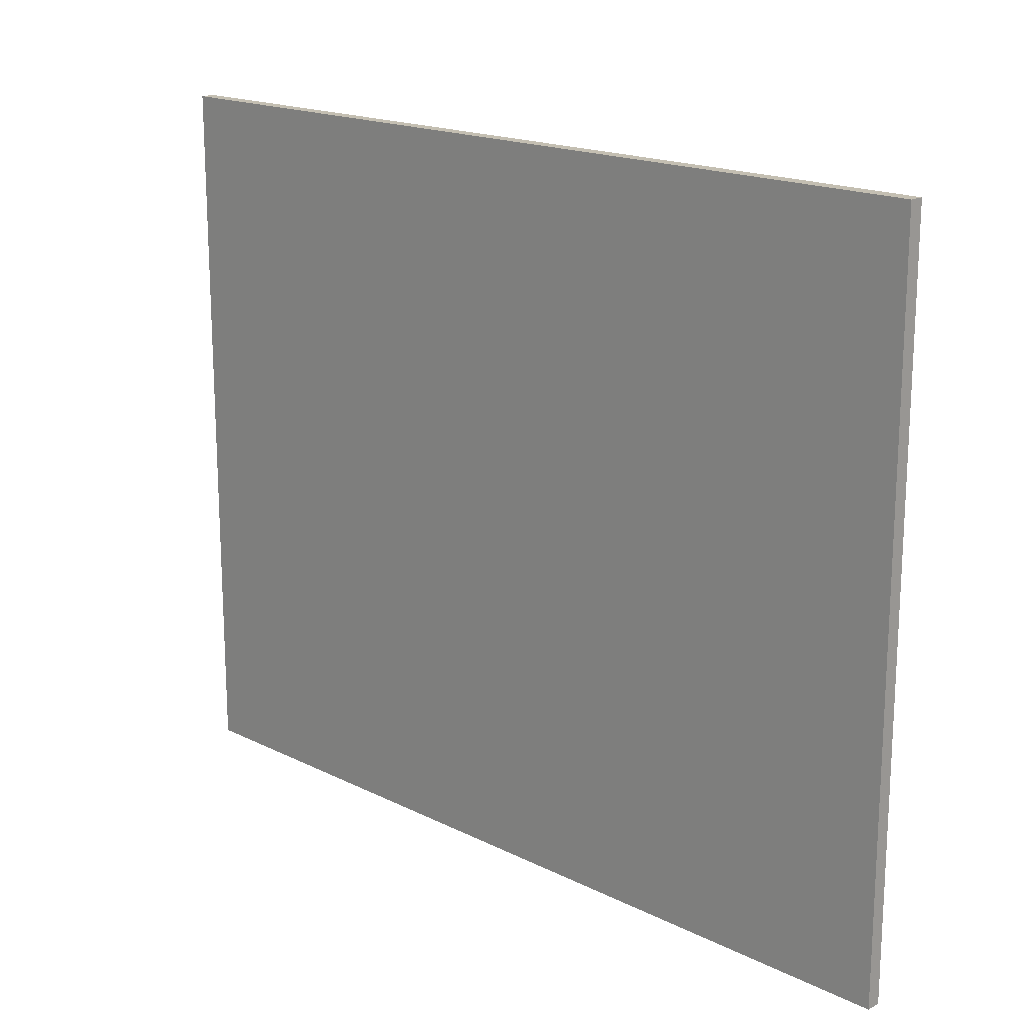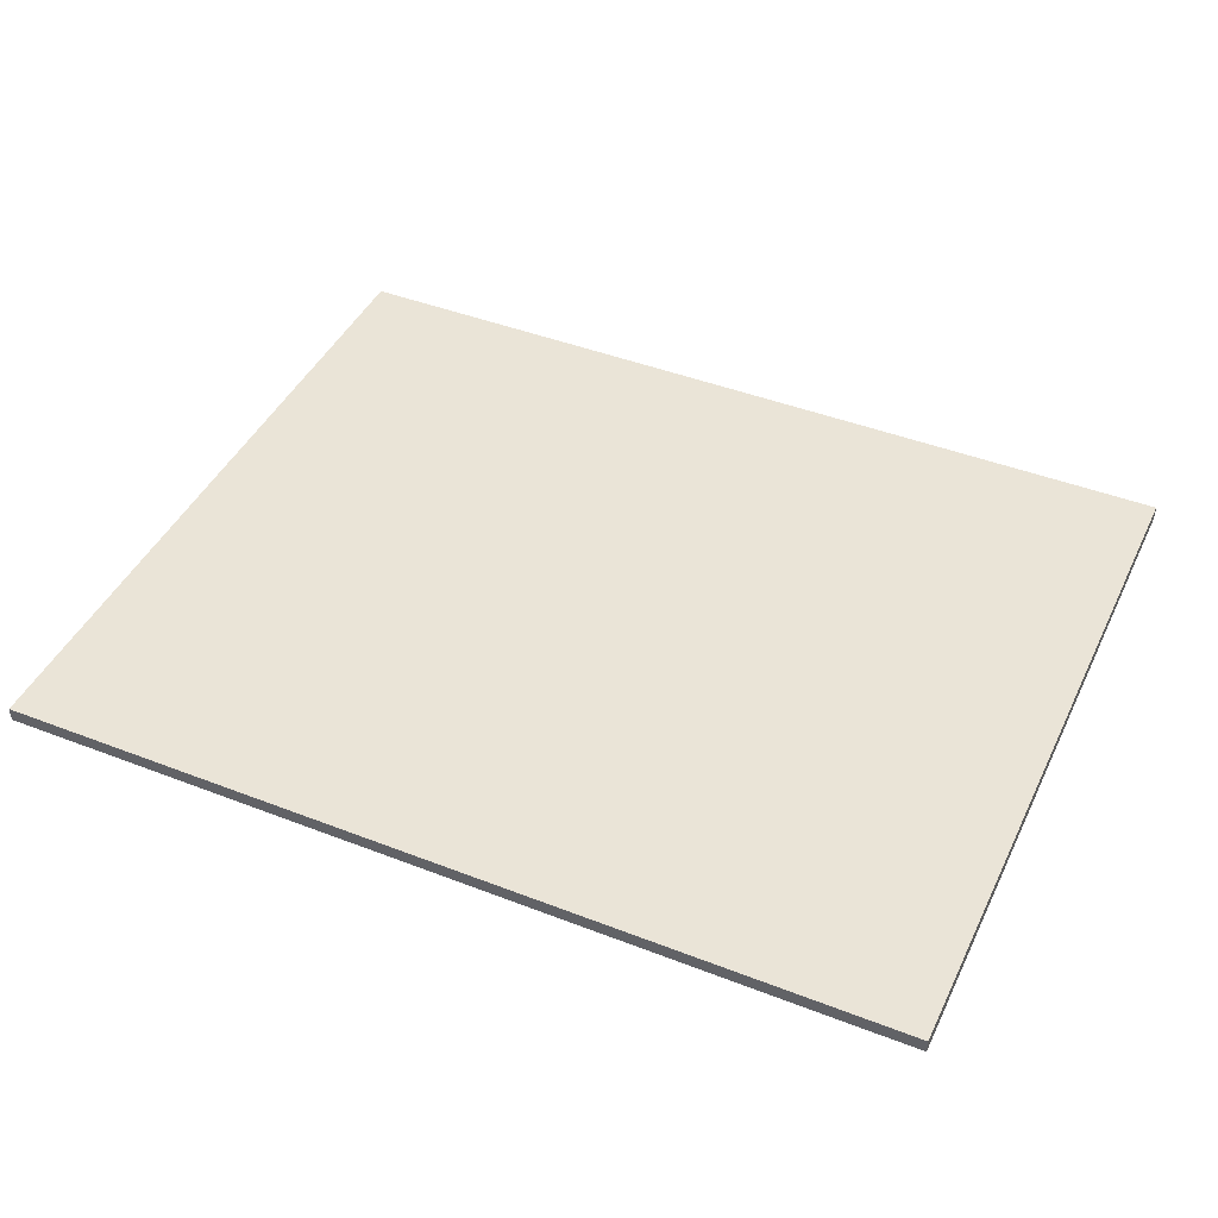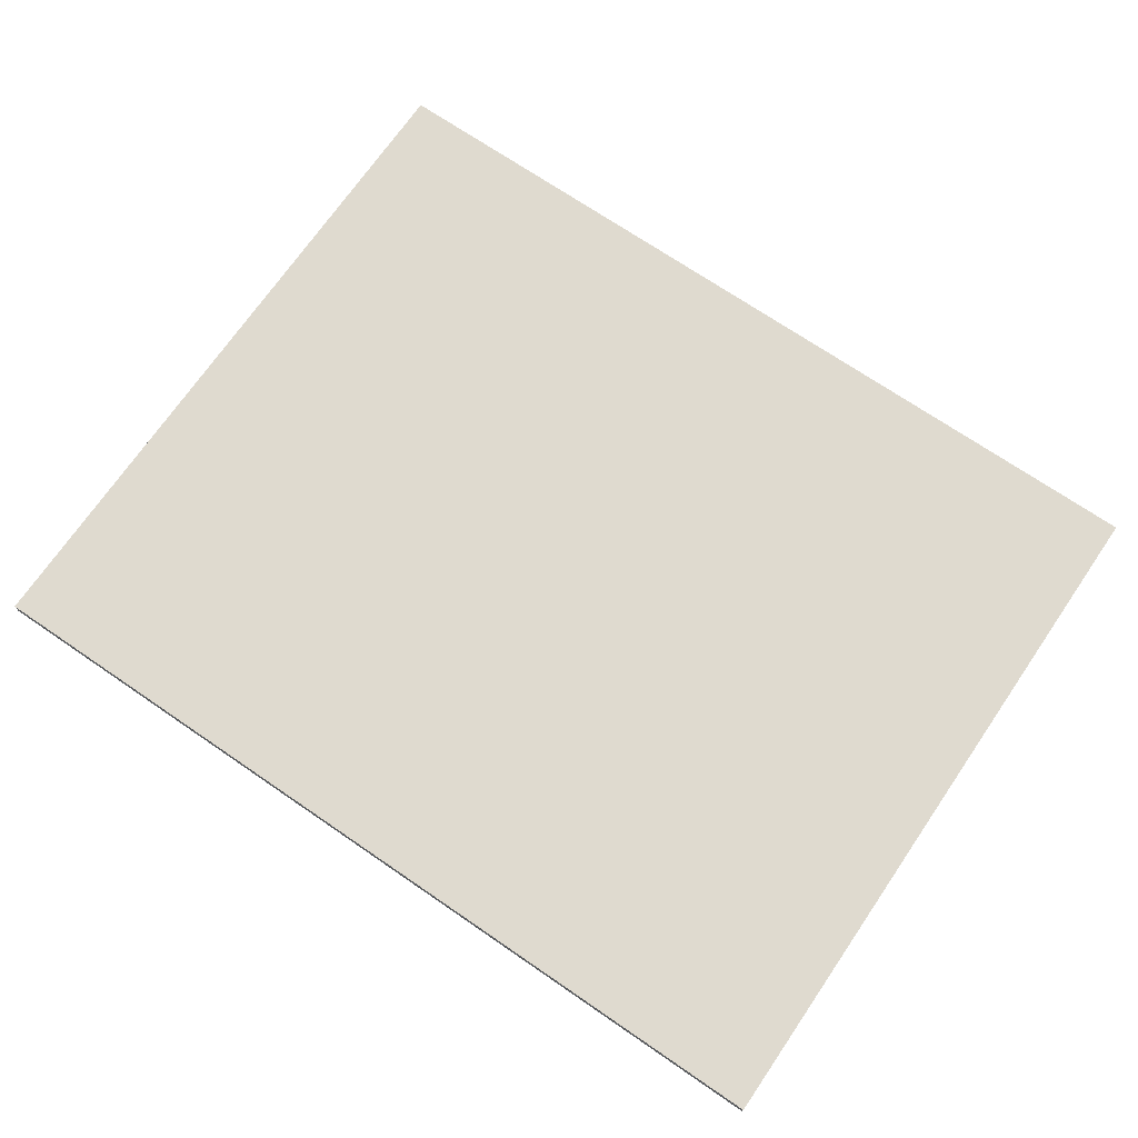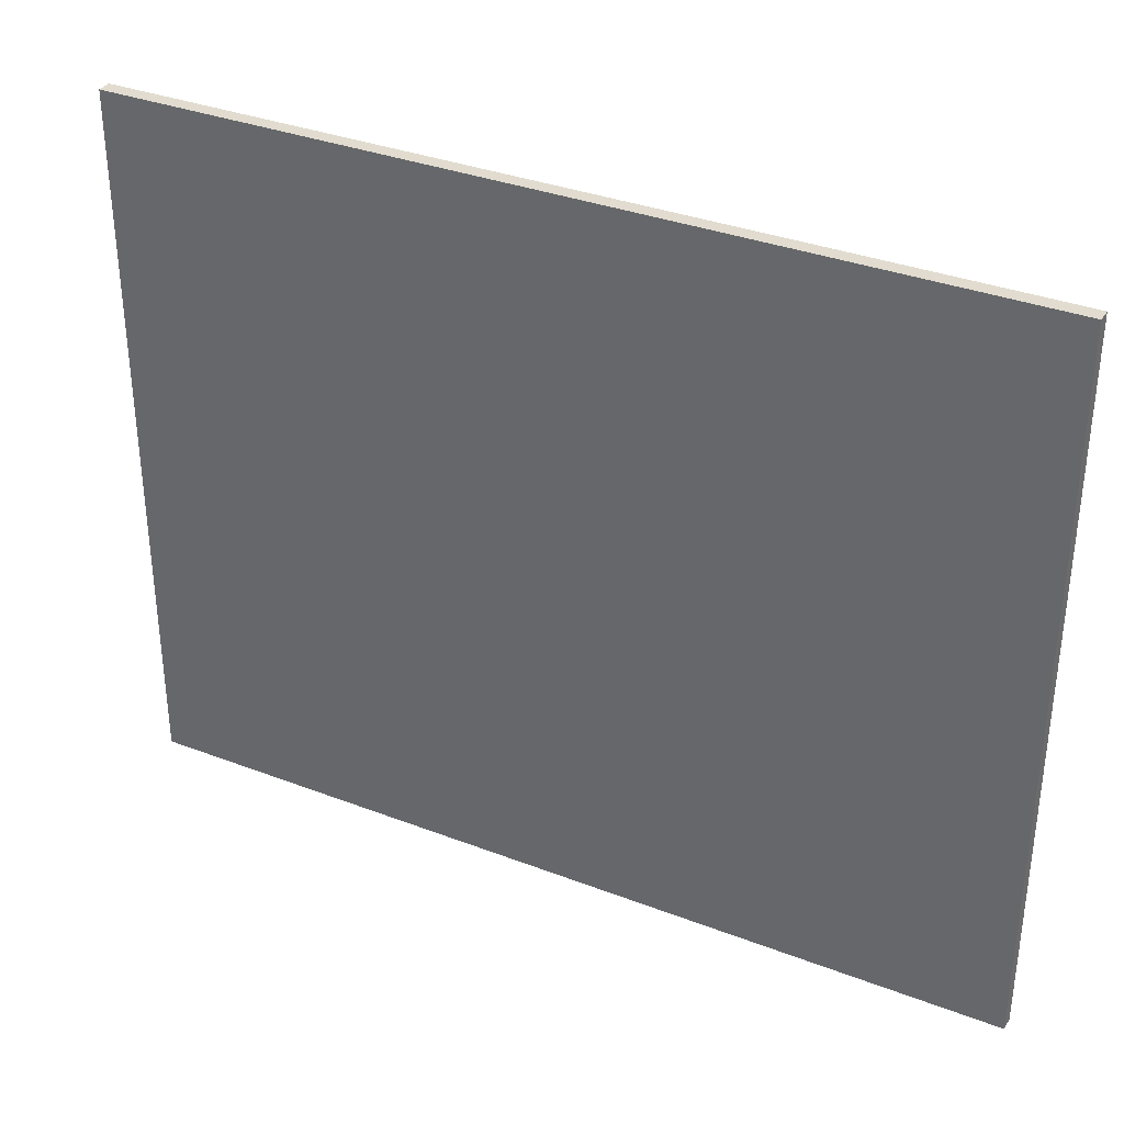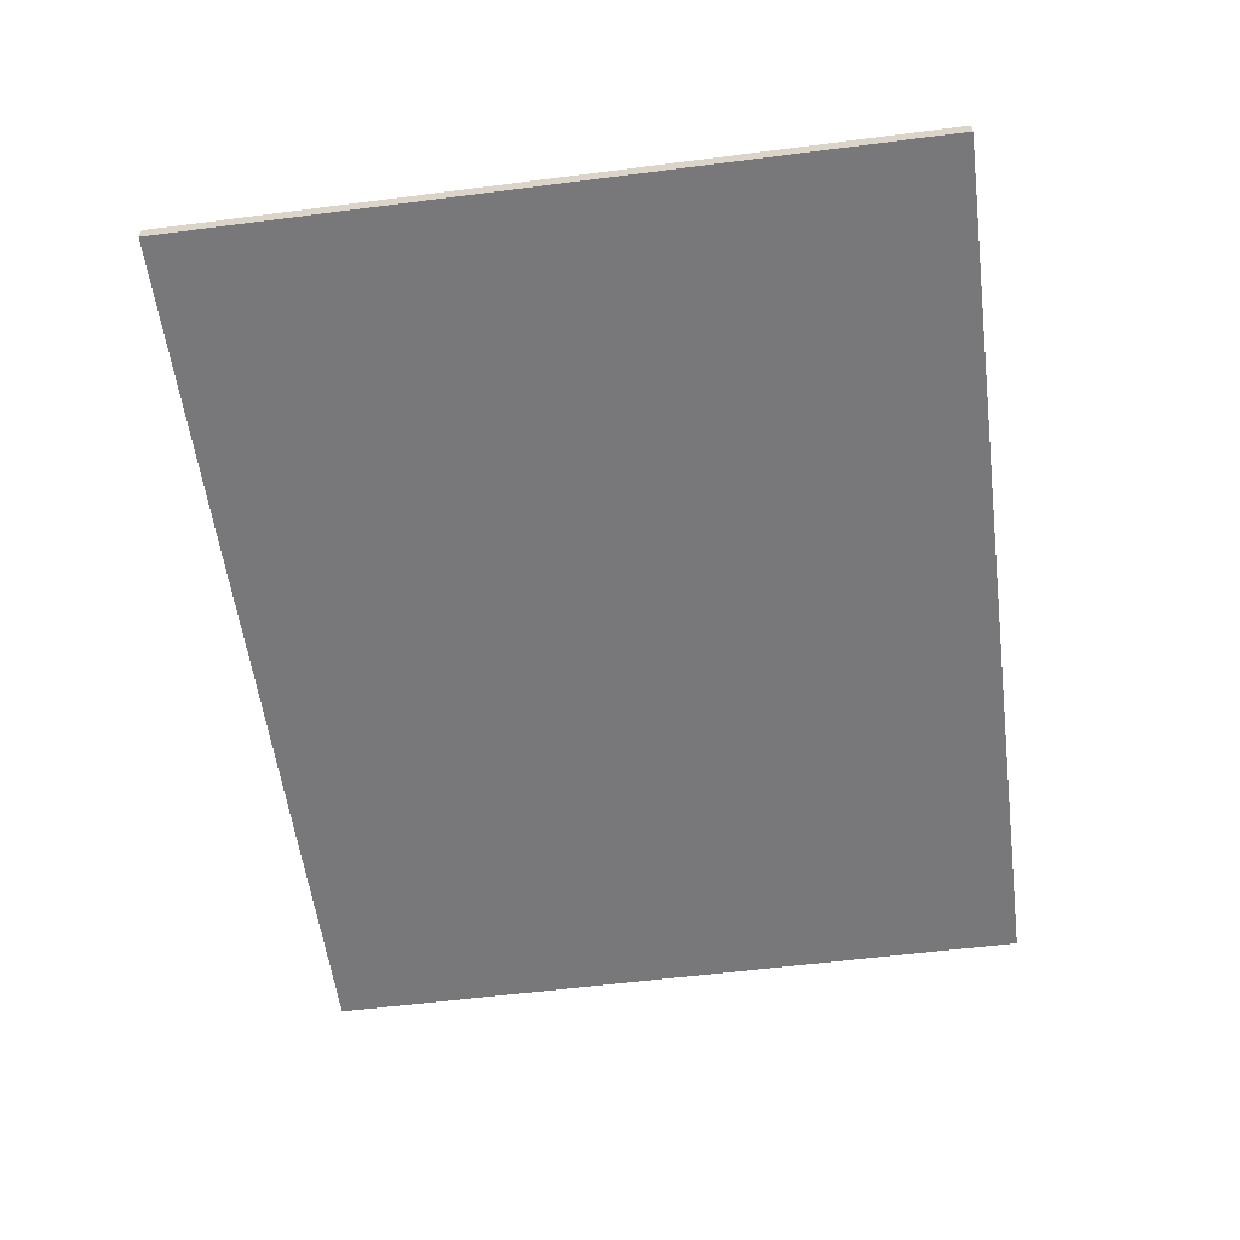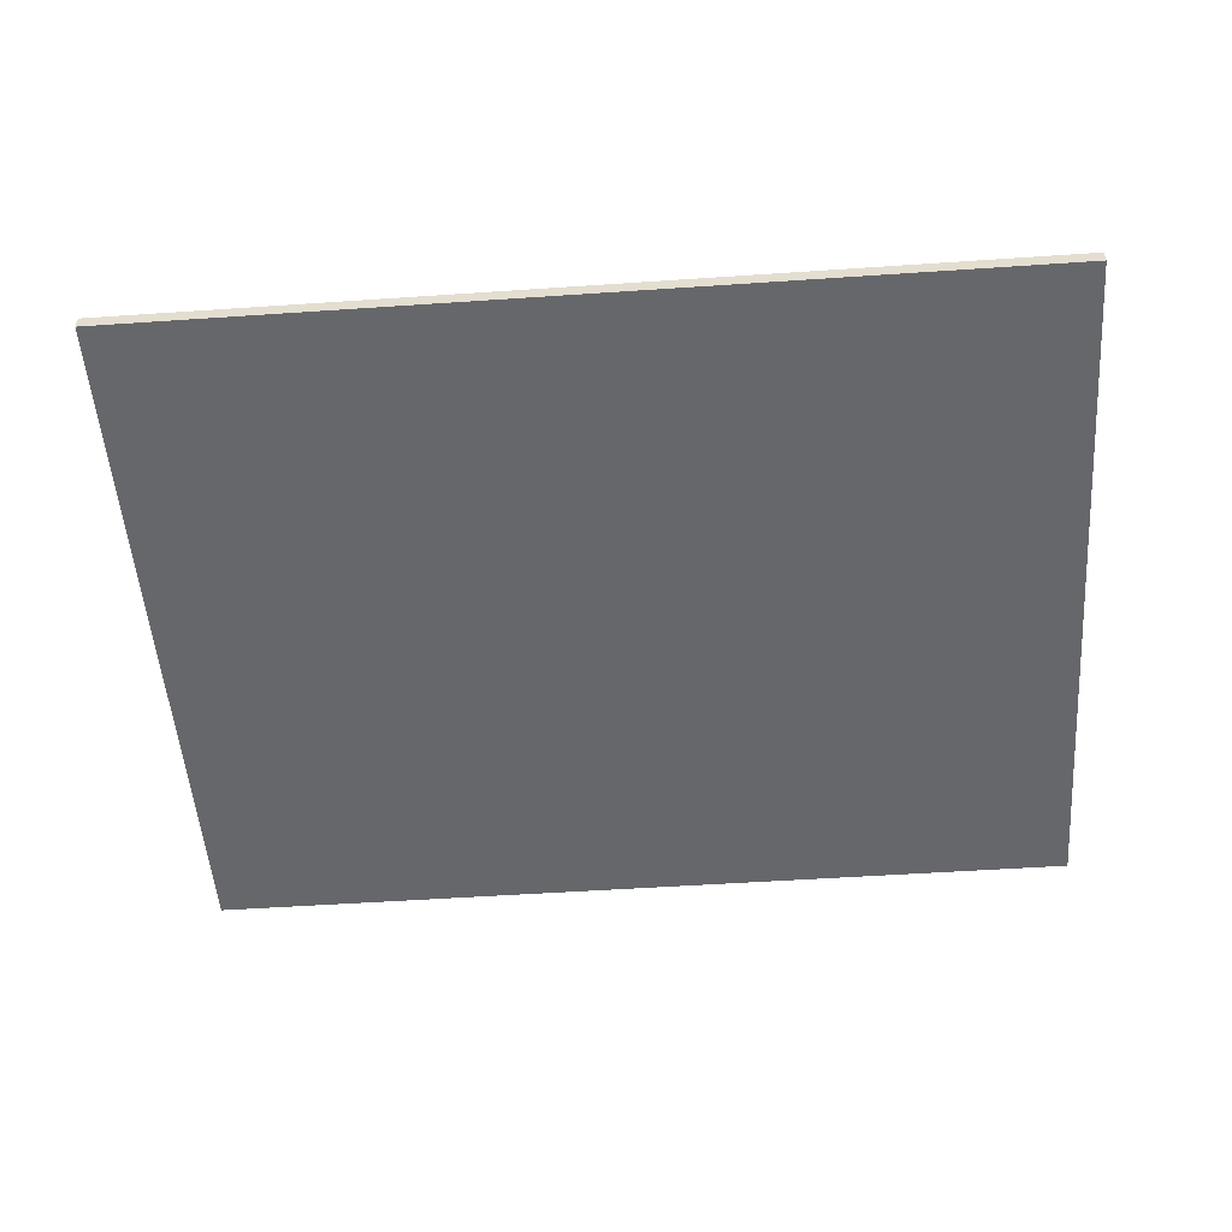
<metadata>
{"format":"obj","ext":"obj","renderer":"f3d","projection":"perspective","resolution":1024,"background":"white","views":[{"elev":17.6,"azim":-135.5,"up":"+Y"},{"elev":43.9,"azim":-155.5,"up":"+Z"},{"elev":70.9,"azim":-145.6,"up":"+Z"},{"elev":34.3,"azim":-152.6,"up":"+Y"},{"elev":-57.5,"azim":-82.4,"up":"+Z"},{"elev":-52.2,"azim":-175.8,"up":"+Z"}]}
</metadata>
<code>
g Mesh1 Model
v 0 1.516 9.926e-16
v 0 0 -0
v 0 1.41e-18 0.03
v 0 1.516 0.03
f 1 2 3 4
v 1.89 1.516 9.926e-16
v 1.89 0 -0
f 2 1 5 6
v 1.89 1.516 0.03
f 5 1 4 7
v 1.89 1.41e-18 0.03
f 4 3 8 7
f 2 6 8 3
f 6 5 7 8

</code>
